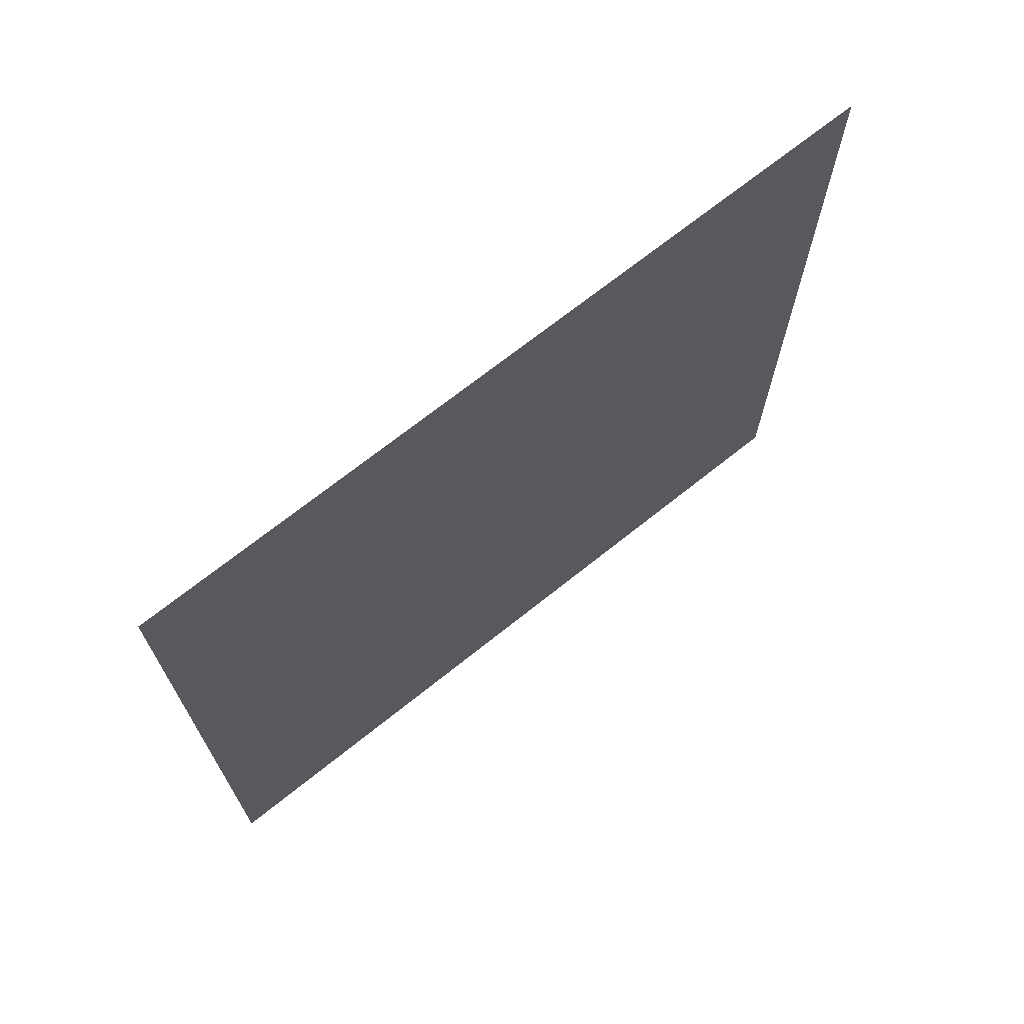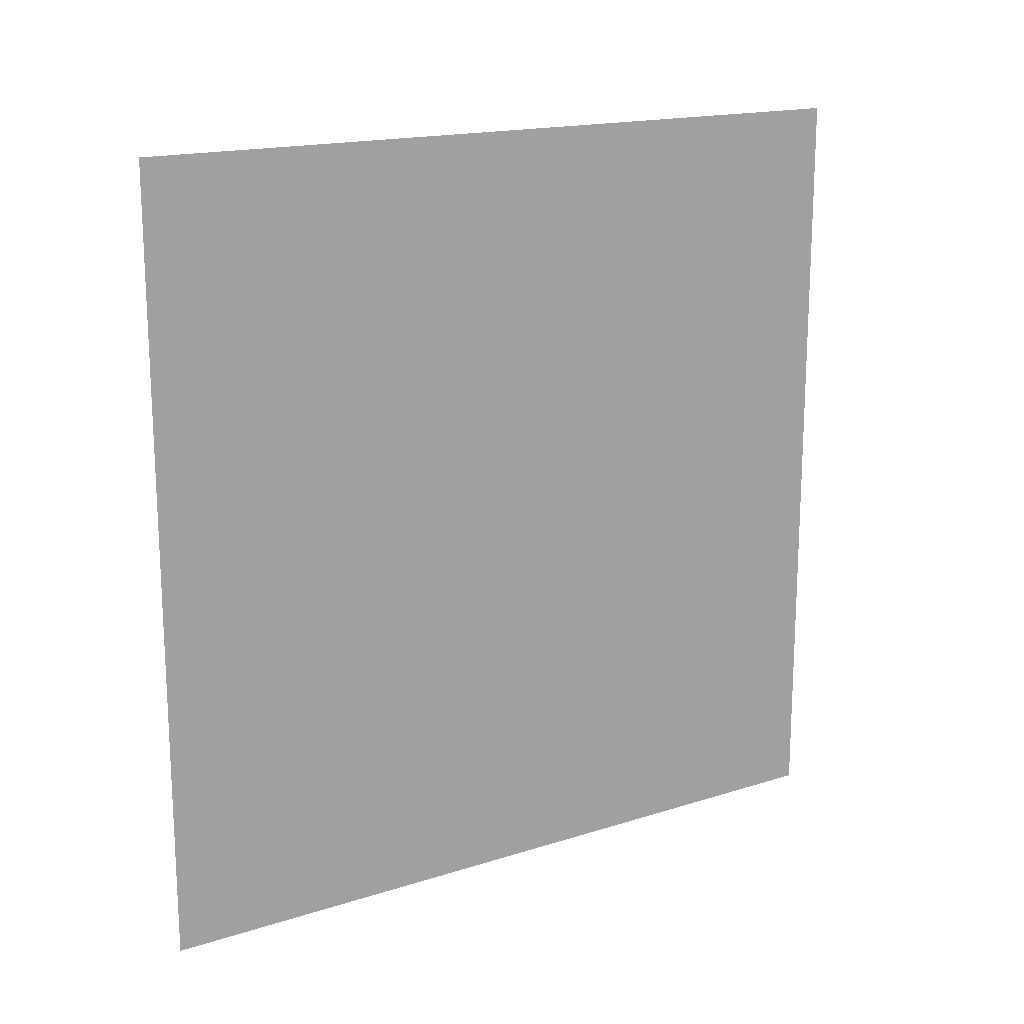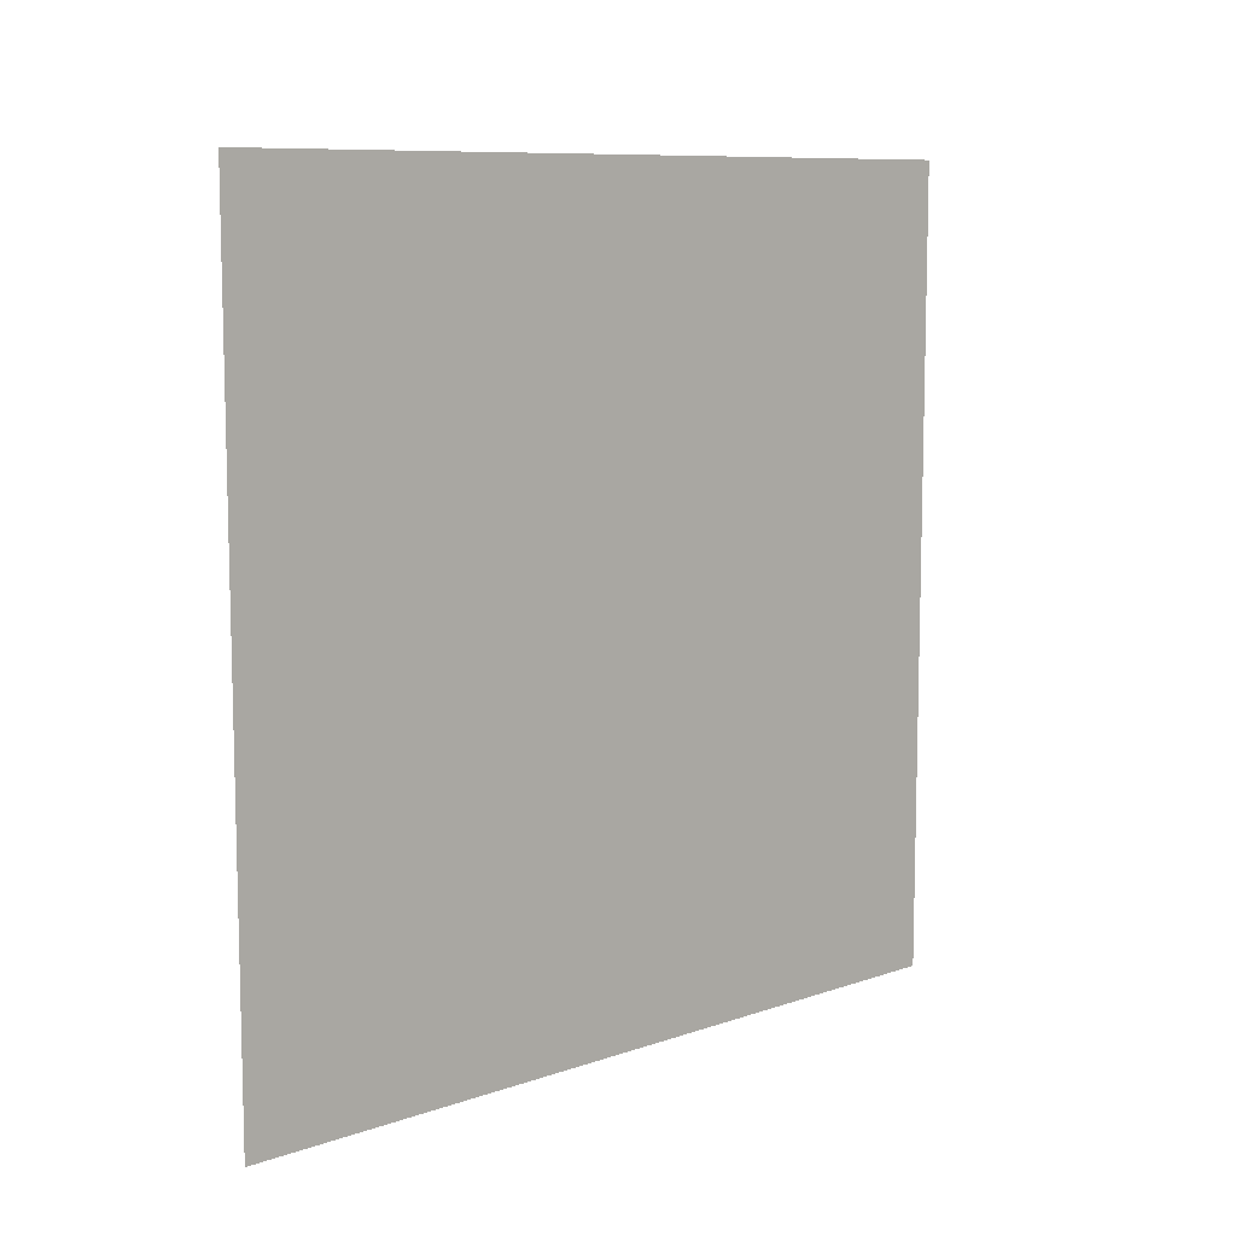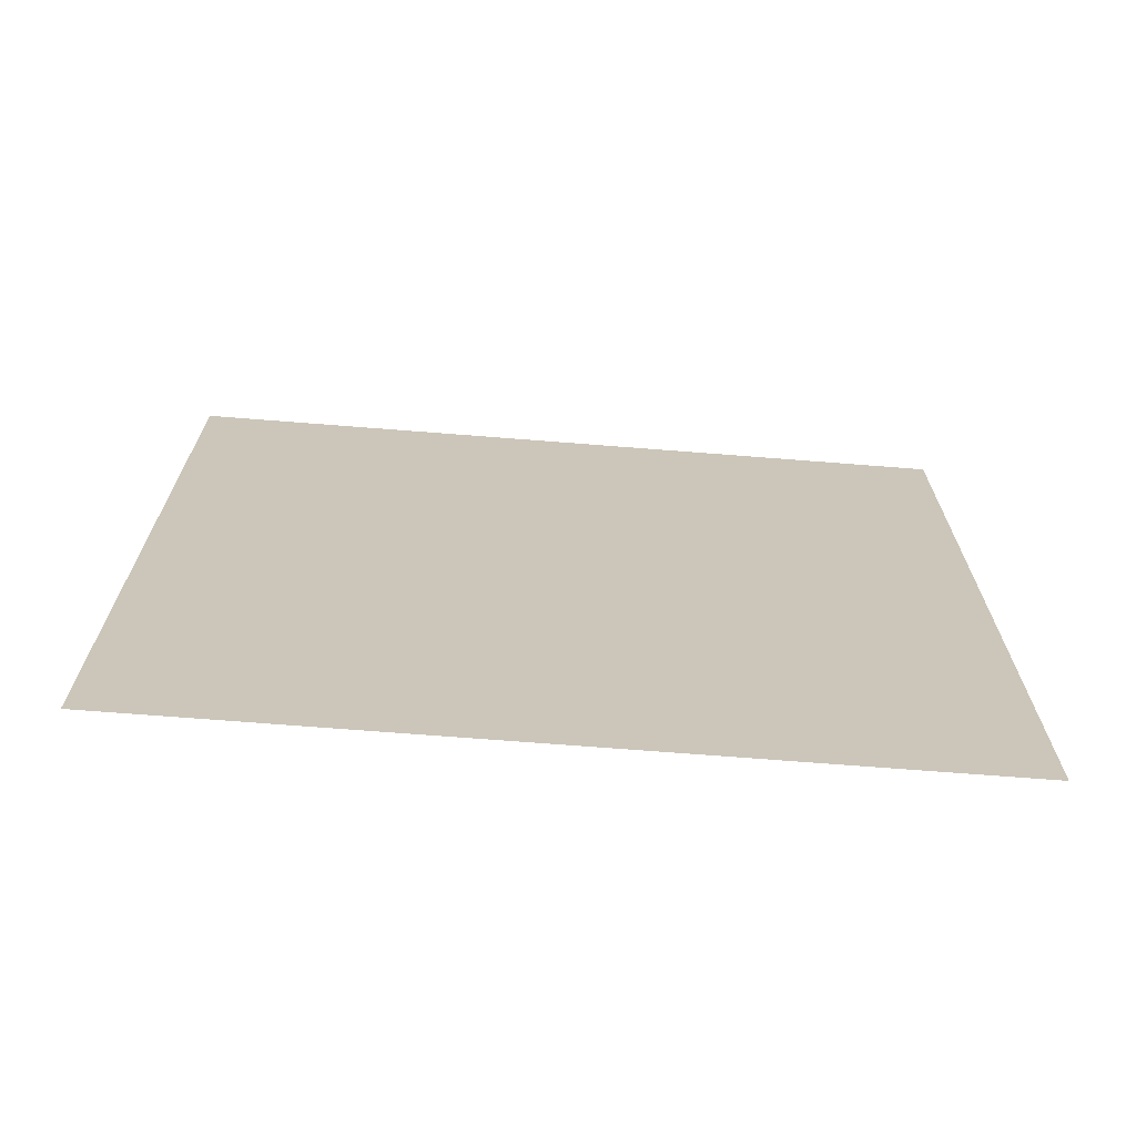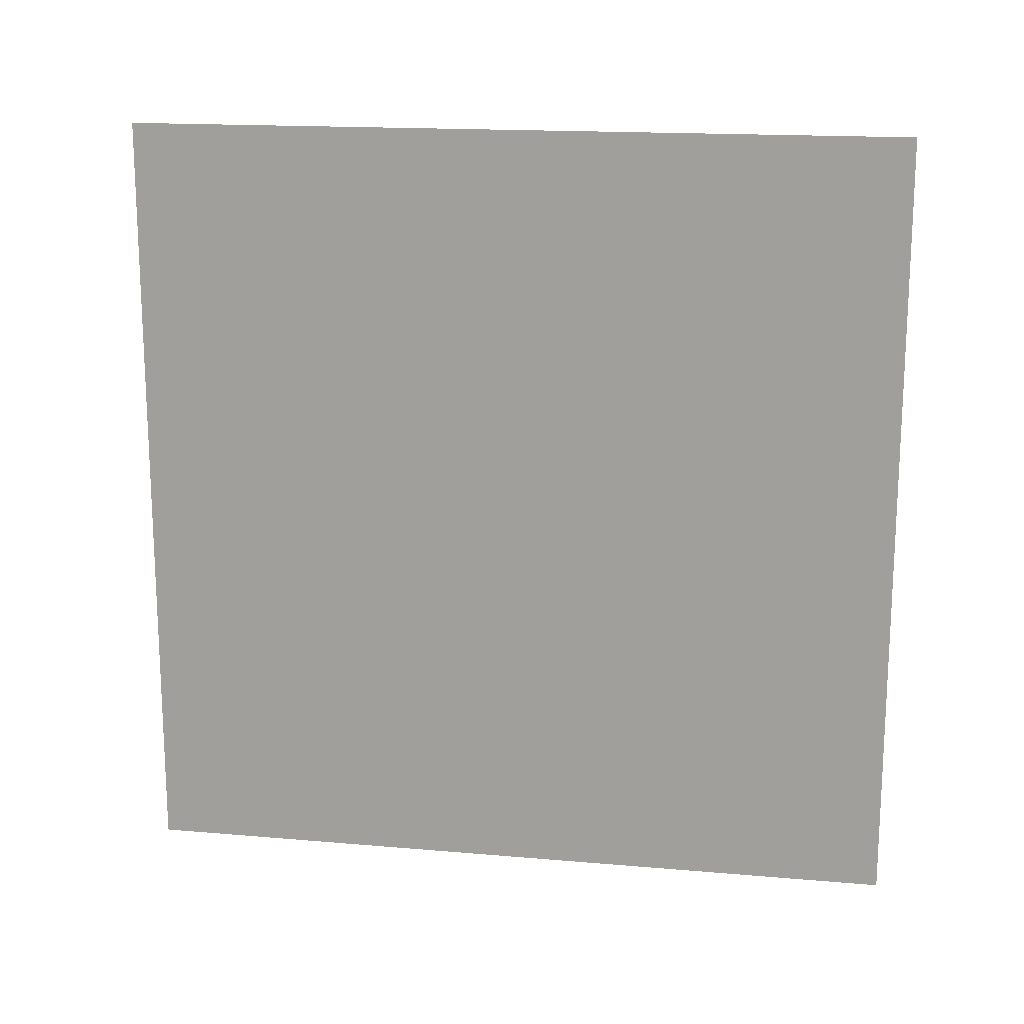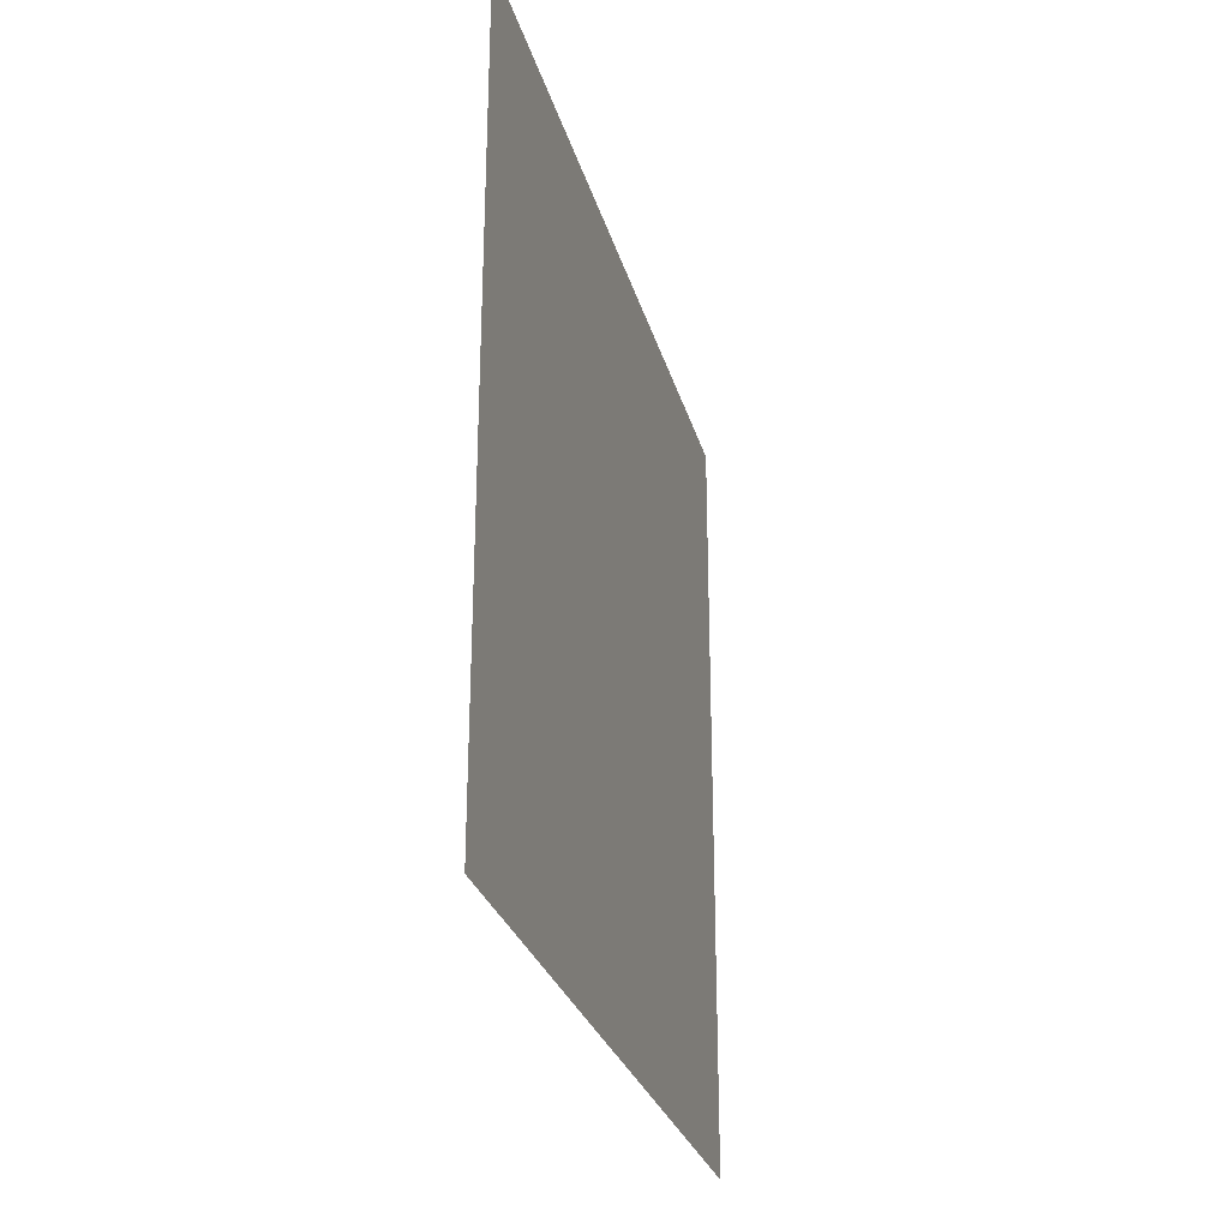
<metadata>
{"format":"obj","ext":"obj","renderer":"f3d","projection":"perspective","resolution":1024,"background":"white","views":[{"elev":69.7,"azim":-128.7,"up":"+Z"},{"elev":16.9,"azim":57.3,"up":"+Z"},{"elev":9.4,"azim":-131.9,"up":"+Y"},{"elev":-69.5,"azim":85.5,"up":"+Y"},{"elev":16.4,"azim":-79.9,"up":"+Y"},{"elev":-27.8,"azim":14.5,"up":"+Y"}]}
</metadata>
<code>
o object1
g object1
v -0.5 -0 0.5
v -0.5 -0 -0.5
v -0.5 1 -0.5
v -0.5 1 0.5
f 1 2 4
f 2 3 4

</code>
